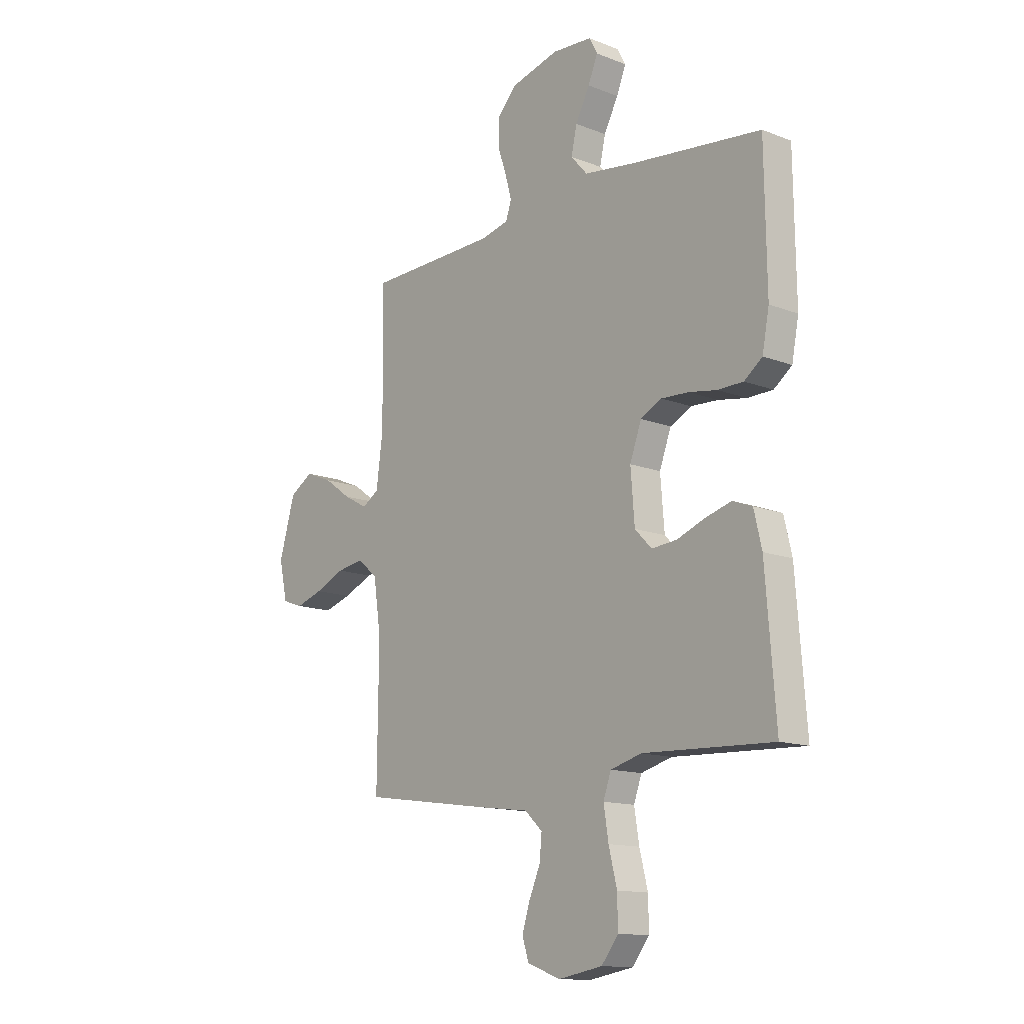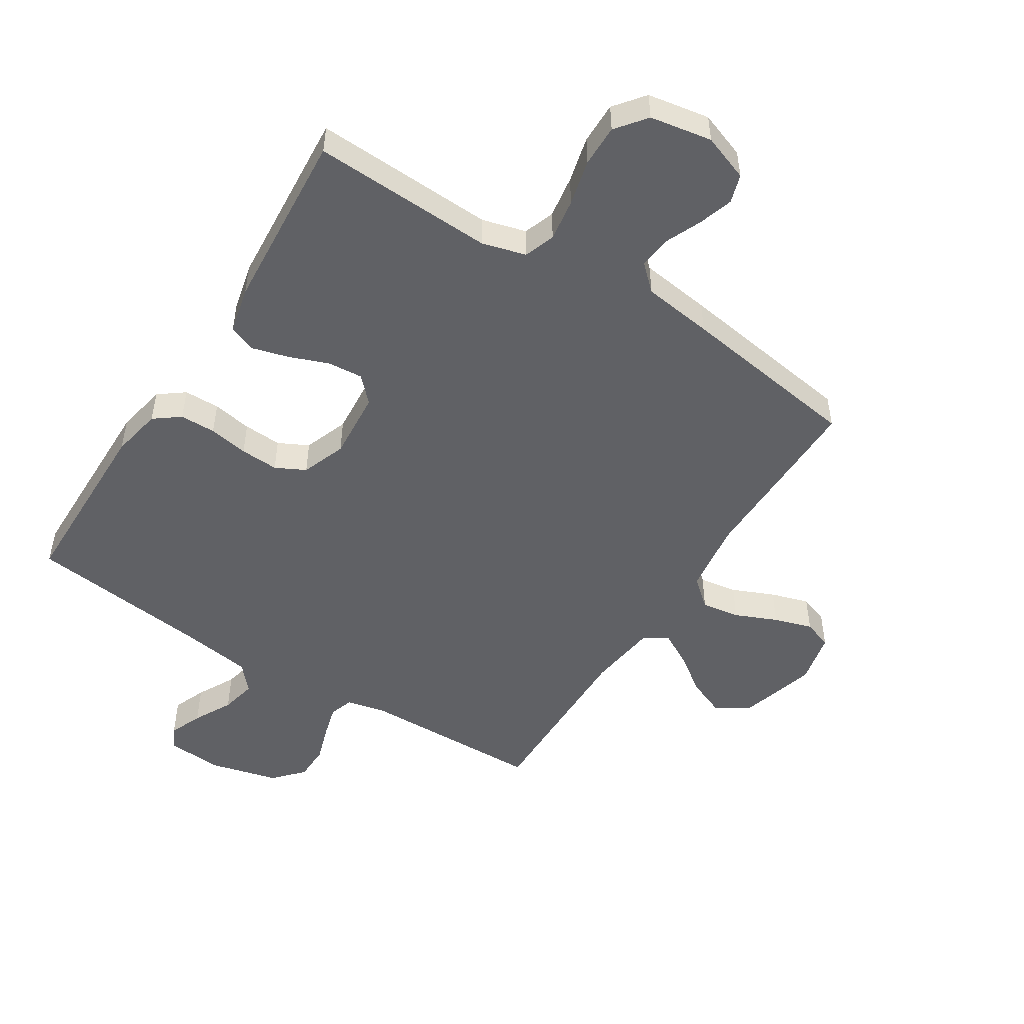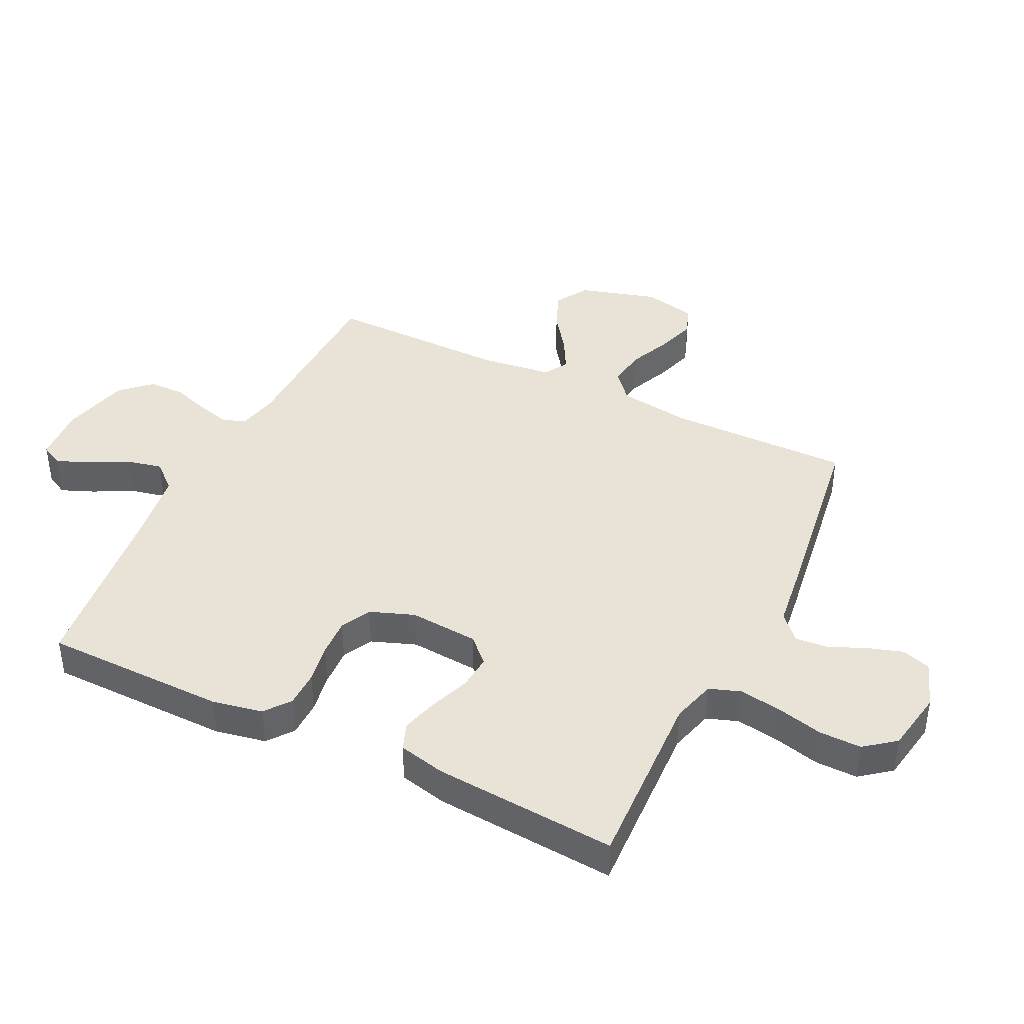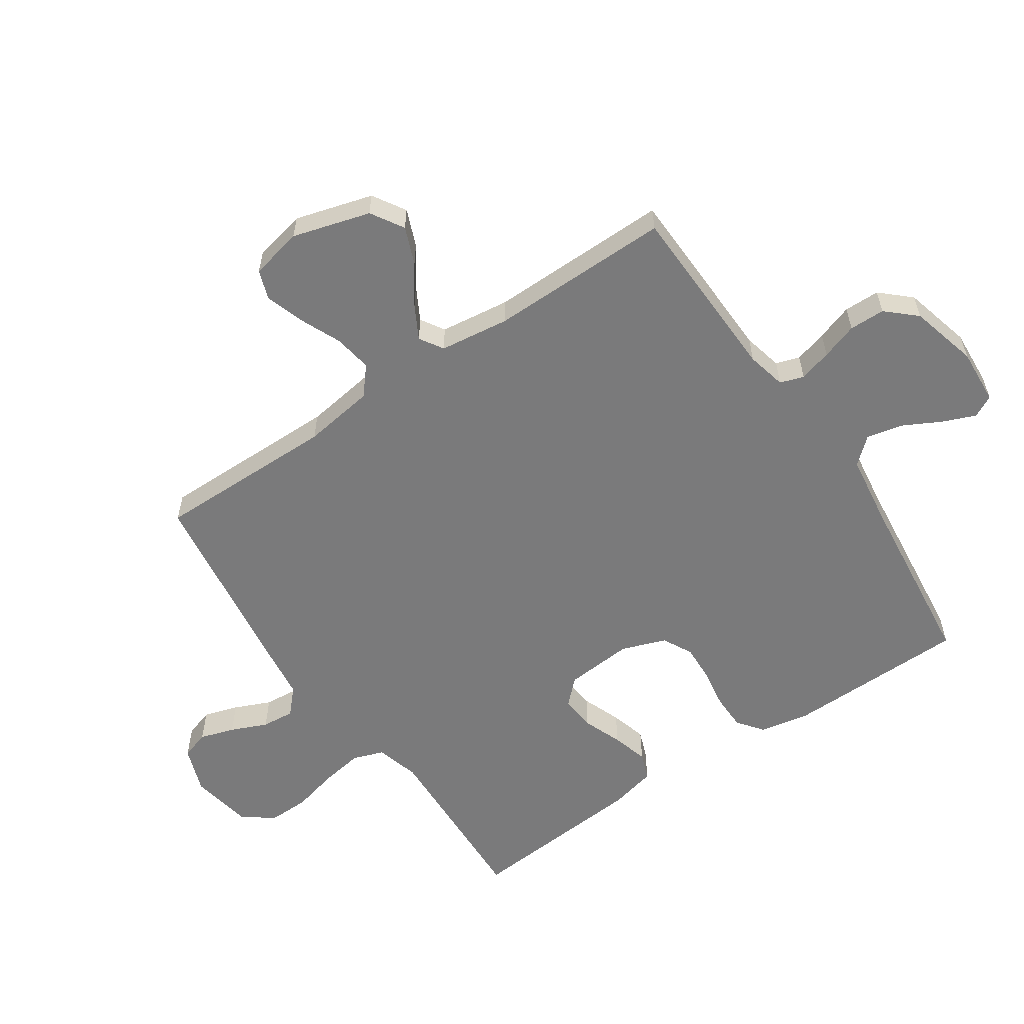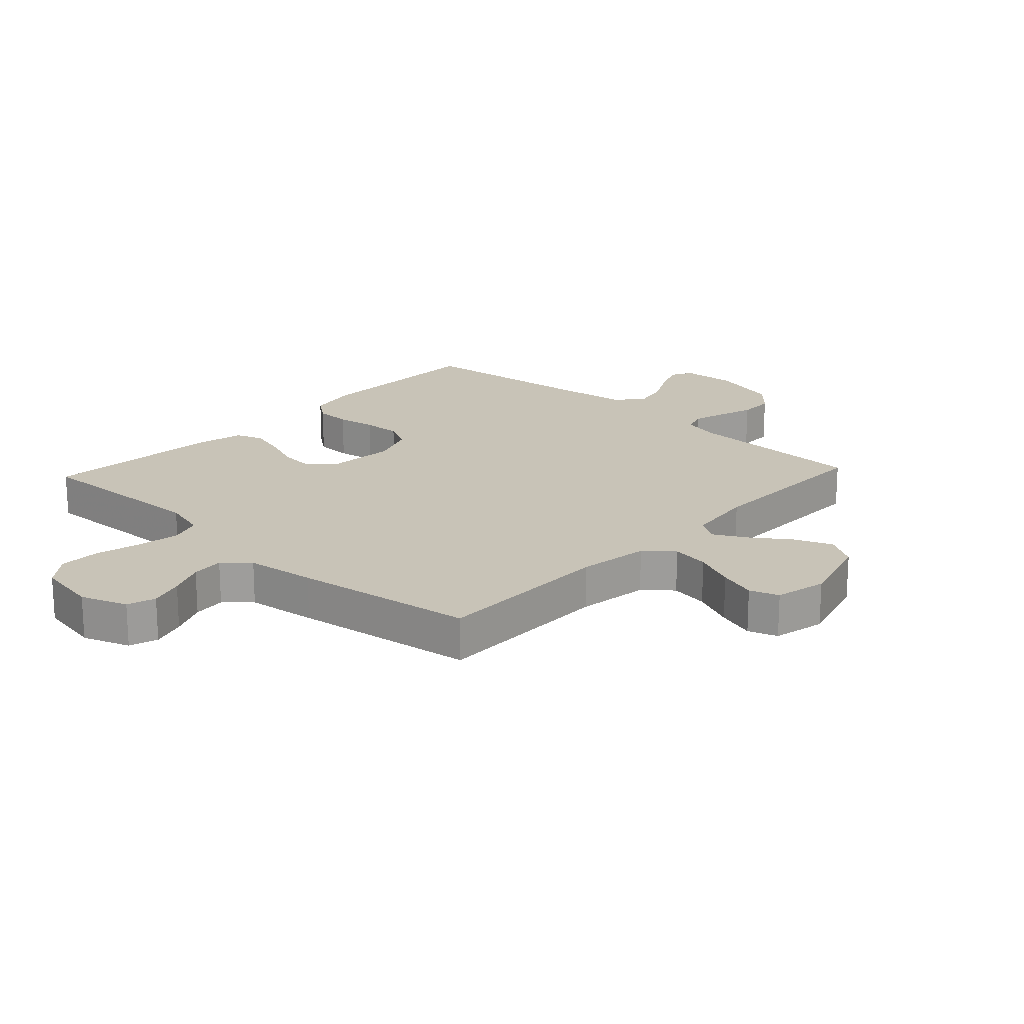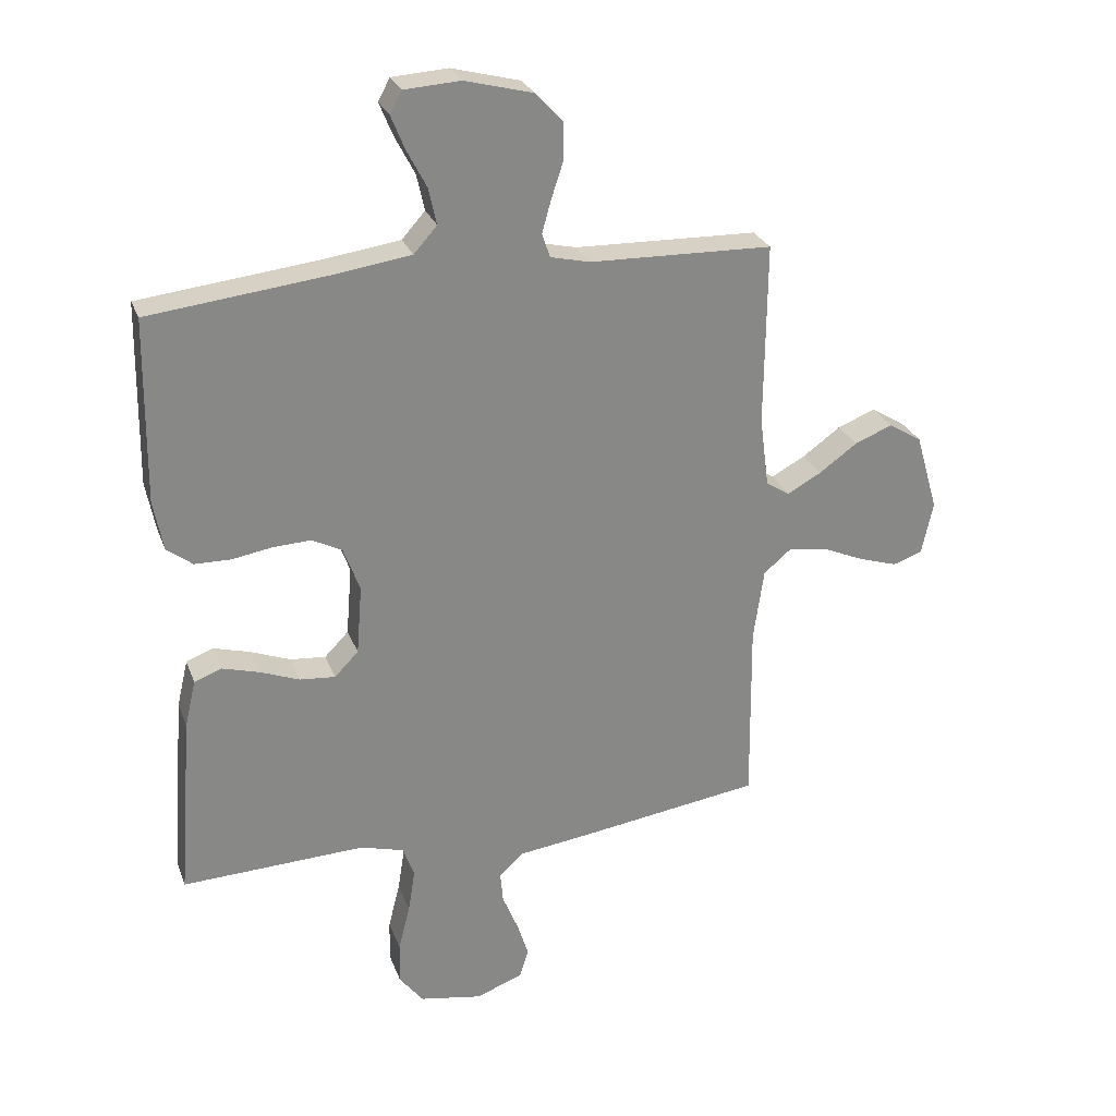
<metadata>
{"format":"obj","ext":"obj","renderer":"f3d","projection":"perspective","resolution":1024,"background":"white","views":[{"elev":-13.5,"azim":48.9,"up":"+Z"},{"elev":-50.3,"azim":147.5,"up":"+Y"},{"elev":41.4,"azim":115.9,"up":"+Y"},{"elev":-58.1,"azim":-55.8,"up":"+Y"},{"elev":19.6,"azim":-137.1,"up":"+Y"},{"elev":26.8,"azim":162.1,"up":"+Z"}]}
</metadata>
<code>
v -0.5 0.07 -0.5
v -0.497 0.07 -0.2
v -0.514 0.07 -0.082
v -0.56 0.07 -0.043
v -0.623 0.07 -0.053
v -0.692 0.07 -0.083
v -0.755 0.07 -0.103
v -0.803 0.07 -0.086
v -0.822 0.07 0
v -0.785 0.07 0.128
v -0.731 0.07 0.161
v -0.669 0.07 0.136
v -0.606 0.07 0.091
v -0.551 0.07 0.061
v -0.512 0.07 0.085
v -0.497 0.07 0.2
v -0.5 0.07 0.5
v -0.2 0.07 0.508
v -0.135 0.07 0.523
v -0.122 0.07 0.562
v -0.137 0.07 0.616
v -0.157 0.07 0.676
v -0.156 0.07 0.735
v -0.112 0.07 0.783
v 0 0.07 0.812
v 0.092 0.07 0.806
v 0.111 0.07 0.77
v 0.089 0.07 0.716
v 0.056 0.07 0.653
v 0.043 0.07 0.594
v 0.081 0.07 0.551
v 0.2 0.07 0.534
v 0.5 0.07 0.5
v 0.504 0.07 0.2
v 0.488 0.07 0.117
v 0.446 0.07 0.085
v 0.387 0.07 0.084
v 0.322 0.07 0.095
v 0.259 0.07 0.098
v 0.21 0.07 0.073
v 0.183 0.07 0
v 0.192 0.07 -0.113
v 0.231 0.07 -0.153
v 0.289 0.07 -0.148
v 0.354 0.07 -0.123
v 0.414 0.07 -0.106
v 0.459 0.07 -0.123
v 0.477 0.07 -0.2
v 0.5 0.07 -0.5
v 0.2 0.07 -0.488
v 0.128 0.07 -0.508
v 0.11 0.07 -0.559
v 0.121 0.07 -0.629
v 0.14 0.07 -0.705
v 0.141 0.07 -0.774
v 0.102 0.07 -0.824
v 0 0.07 -0.842
v -0.077 0.07 -0.814
v -0.092 0.07 -0.767
v -0.074 0.07 -0.71
v -0.048 0.07 -0.65
v -0.043 0.07 -0.596
v -0.084 0.07 -0.558
v -0.2 0.07 -0.543
v -0.5 0 -0.5
v -0.497 0 -0.2
v -0.514 0 -0.082
v -0.56 0 -0.043
v -0.623 0 -0.053
v -0.692 0 -0.083
v -0.755 0 -0.103
v -0.803 0 -0.086
v -0.822 0 0
v -0.785 0 0.128
v -0.731 0 0.161
v -0.669 0 0.136
v -0.606 0 0.091
v -0.551 0 0.061
v -0.512 0 0.085
v -0.497 0 0.2
v -0.5 0 0.5
v -0.2 0 0.508
v -0.135 0 0.523
v -0.122 0 0.562
v -0.137 0 0.616
v -0.157 0 0.676
v -0.156 0 0.735
v -0.112 0 0.783
v 0 0 0.812
v 0.092 0 0.806
v 0.111 0 0.77
v 0.089 0 0.716
v 0.056 0 0.653
v 0.043 0 0.594
v 0.081 0 0.551
v 0.2 0 0.534
v 0.5 0 0.5
v 0.504 0 0.2
v 0.488 0 0.117
v 0.446 0 0.085
v 0.387 0 0.084
v 0.322 0 0.095
v 0.259 0 0.098
v 0.21 0 0.073
v 0.183 0 0
v 0.192 0 -0.113
v 0.231 0 -0.153
v 0.289 0 -0.148
v 0.354 0 -0.123
v 0.414 0 -0.106
v 0.459 0 -0.123
v 0.477 0 -0.2
v 0.5 0 -0.5
v 0.2 0 -0.488
v 0.128 0 -0.508
v 0.11 0 -0.559
v 0.121 0 -0.629
v 0.14 0 -0.705
v 0.141 0 -0.774
v 0.102 0 -0.824
v 0 0 -0.842
v -0.077 0 -0.814
v -0.092 0 -0.767
v -0.074 0 -0.71
v -0.048 0 -0.65
v -0.043 0 -0.596
v -0.084 0 -0.558
v -0.2 0 -0.543
f 63 64 1 2
f 58 59 60 61
f 56 57 58 61
f 56 61 62
f 53 54 55 56
f 52 53 56 62
f 51 52 62 63
f 47 48 49 50
f 44 45 46 47
f 44 47 50 51
f 35 36 37 38
f 35 38 39
f 32 33 34 35
f 31 32 35 39
f 30 31 39 40
f 26 27 28 29
f 24 25 26 29
f 24 29 30
f 21 22 23 24
f 20 21 24 30
f 19 20 30 40
f 16 17 18
f 15 16 18 19
f 10 11 12 13
f 10 13 14
f 9 10 14
f 8 9 14
f 5 6 7 8
f 5 8 14
f 4 5 14 15
f 51 63 2 3
f 43 44 51
f 42 43 51 3
f 41 42 3 4
f 19 40 41
f 4 15 19 41
f 66 65 128 127
f 125 124 123 122
f 125 122 121 120
f 126 125 120
f 120 119 118 117
f 126 120 117 116
f 127 126 116 115
f 114 113 112 111
f 111 110 109 108
f 115 114 111 108
f 102 101 100 99
f 103 102 99
f 99 98 97 96
f 103 99 96 95
f 104 103 95 94
f 93 92 91 90
f 93 90 89 88
f 94 93 88
f 88 87 86 85
f 94 88 85 84
f 104 94 84 83
f 82 81 80
f 83 82 80 79
f 77 76 75 74
f 78 77 74
f 78 74 73
f 78 73 72
f 72 71 70 69
f 78 72 69
f 79 78 69 68
f 67 66 127 115
f 115 108 107
f 67 115 107 106
f 68 67 106 105
f 105 104 83
f 105 83 79 68
f 1 65 66 2
f 2 66 67 3
f 3 67 68 4
f 4 68 69 5
f 5 69 70 6
f 6 70 71 7
f 7 71 72 8
f 8 72 73 9
f 9 73 74 10
f 10 74 75 11
f 11 75 76 12
f 12 76 77 13
f 13 77 78 14
f 14 78 79 15
f 15 79 80 16
f 16 80 81 17
f 17 81 82 18
f 18 82 83 19
f 19 83 84 20
f 20 84 85 21
f 21 85 86 22
f 22 86 87 23
f 23 87 88 24
f 24 88 89 25
f 25 89 90 26
f 26 90 91 27
f 27 91 92 28
f 28 92 93 29
f 29 93 94 30
f 30 94 95 31
f 31 95 96 32
f 32 96 97 33
f 33 97 98 34
f 34 98 99 35
f 35 99 100 36
f 36 100 101 37
f 37 101 102 38
f 38 102 103 39
f 39 103 104 40
f 40 104 105 41
f 41 105 106 42
f 42 106 107 43
f 43 107 108 44
f 44 108 109 45
f 45 109 110 46
f 46 110 111 47
f 47 111 112 48
f 48 112 113 49
f 49 113 114 50
f 50 114 115 51
f 51 115 116 52
f 52 116 117 53
f 53 117 118 54
f 54 118 119 55
f 55 119 120 56
f 56 120 121 57
f 57 121 122 58
f 58 122 123 59
f 59 123 124 60
f 60 124 125 61
f 61 125 126 62
f 62 126 127 63
f 63 127 128 64
f 64 128 65 1

</code>
